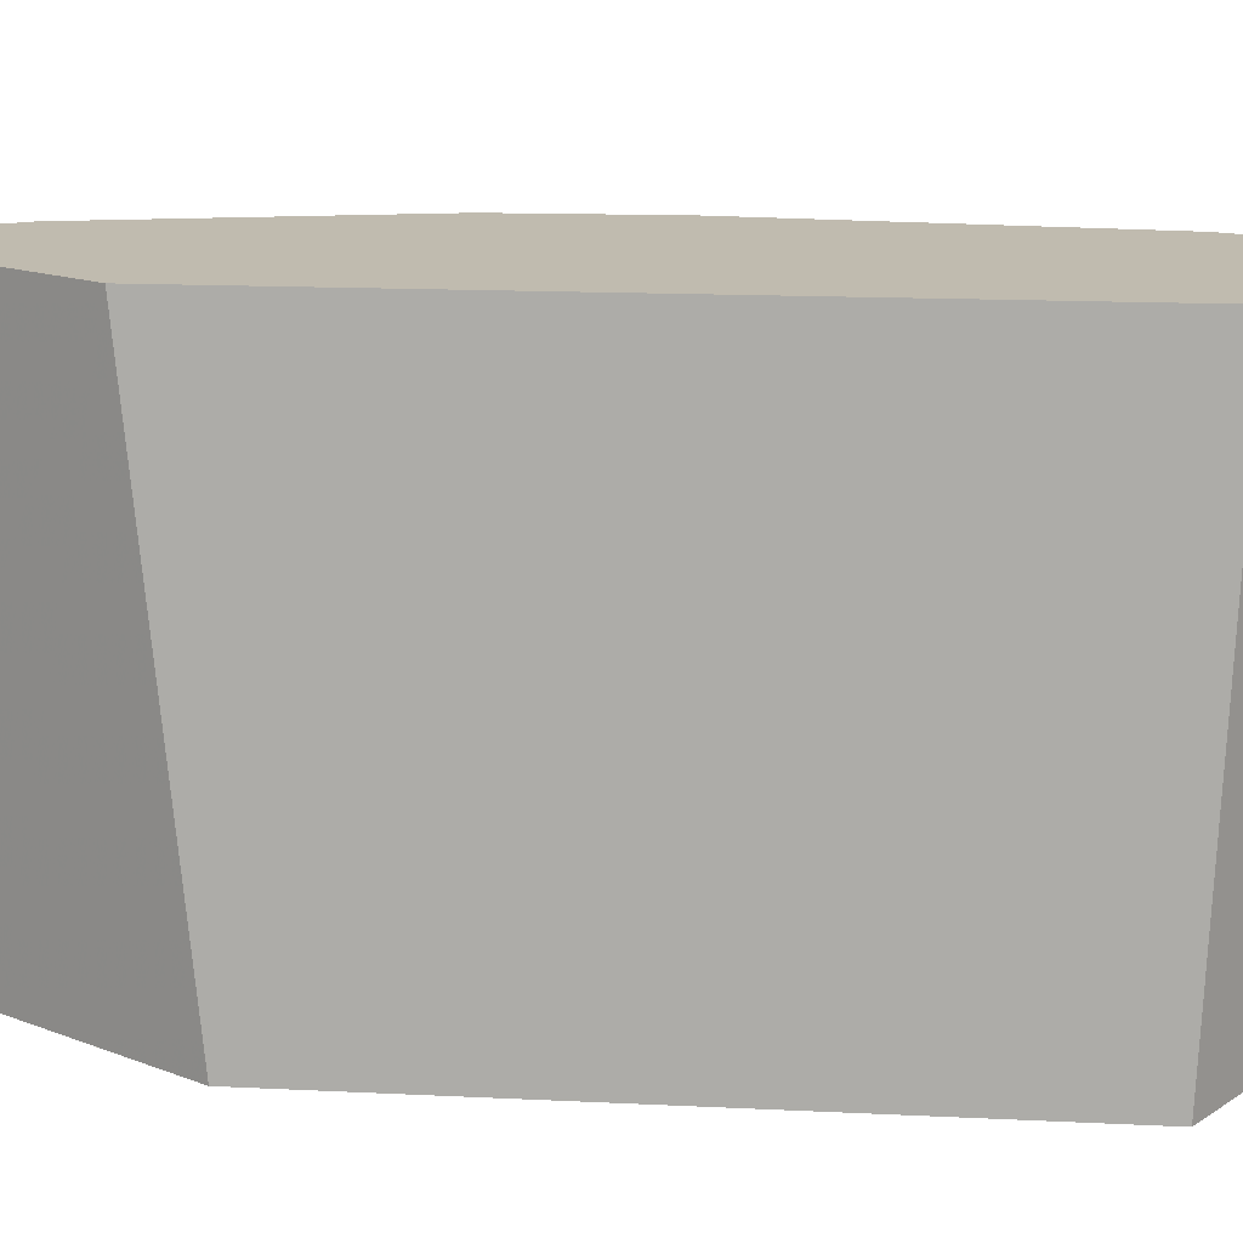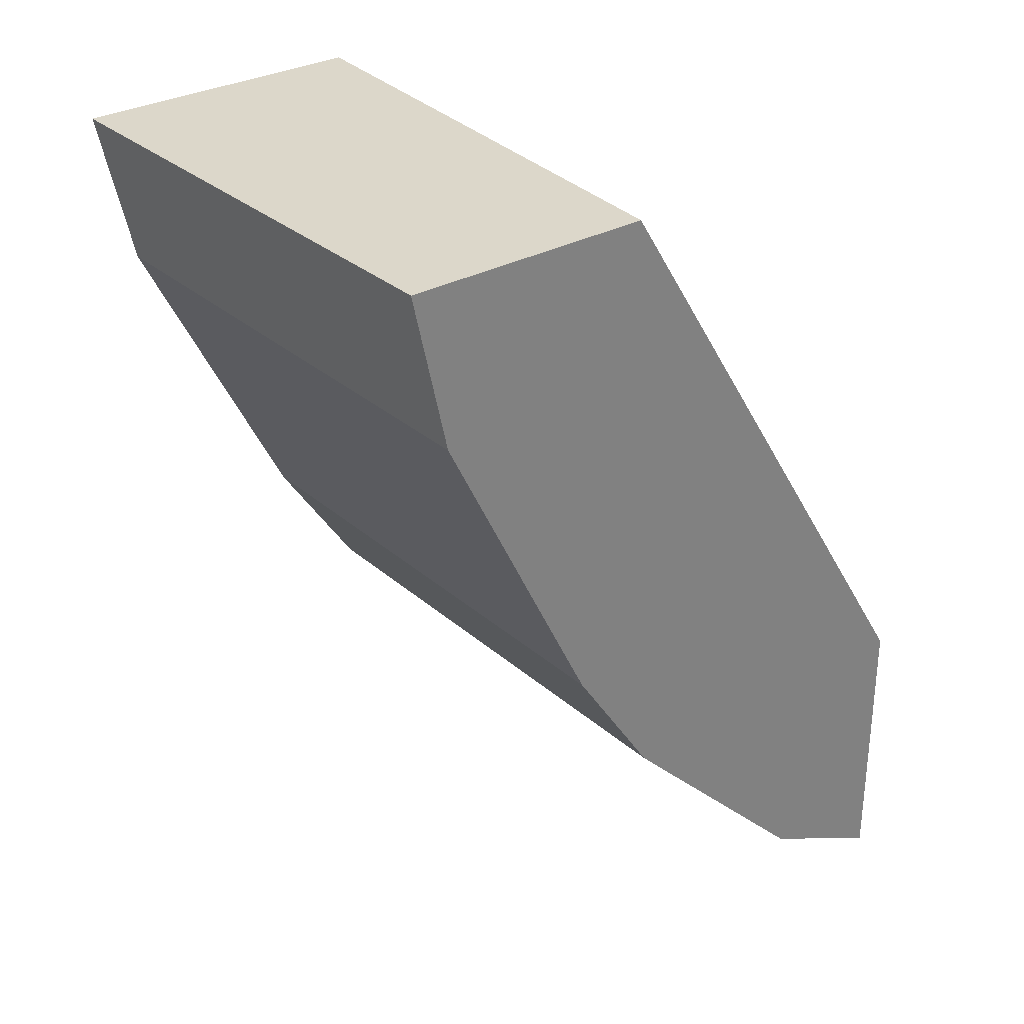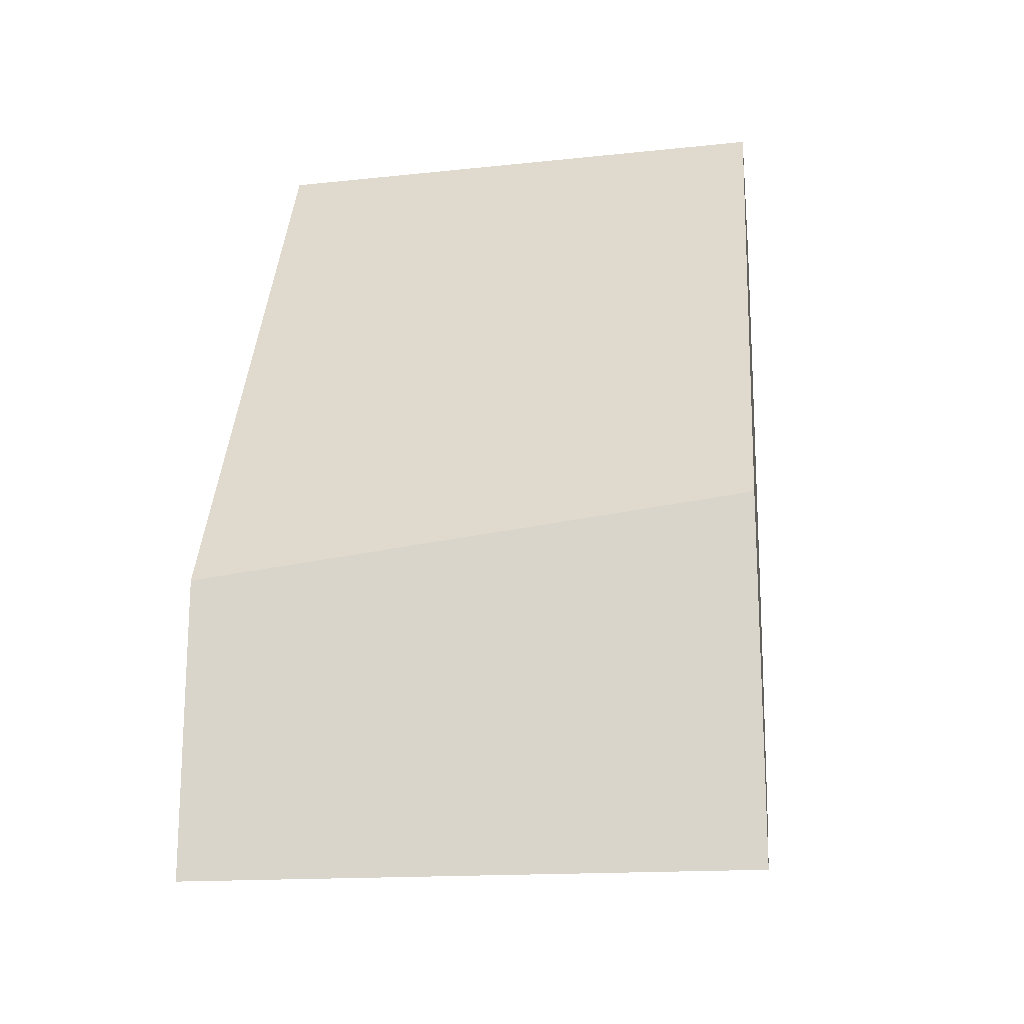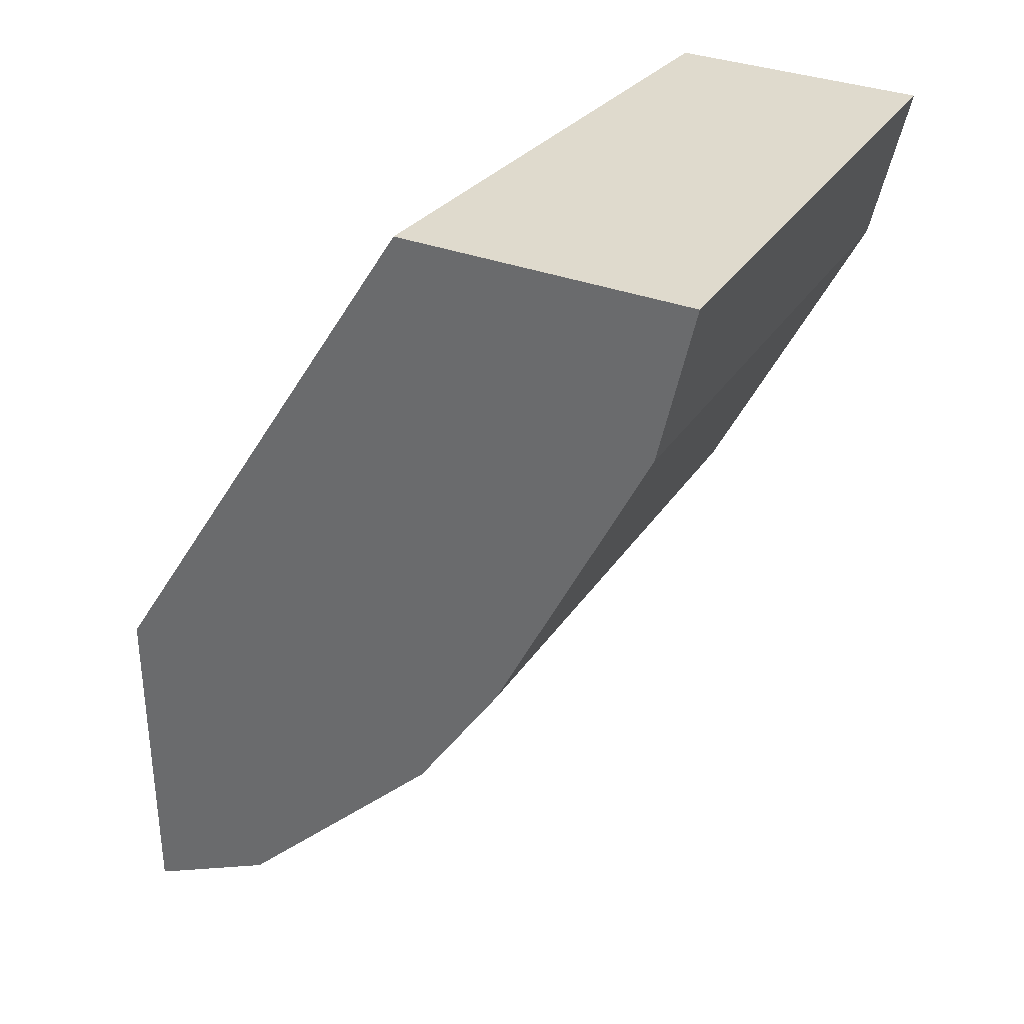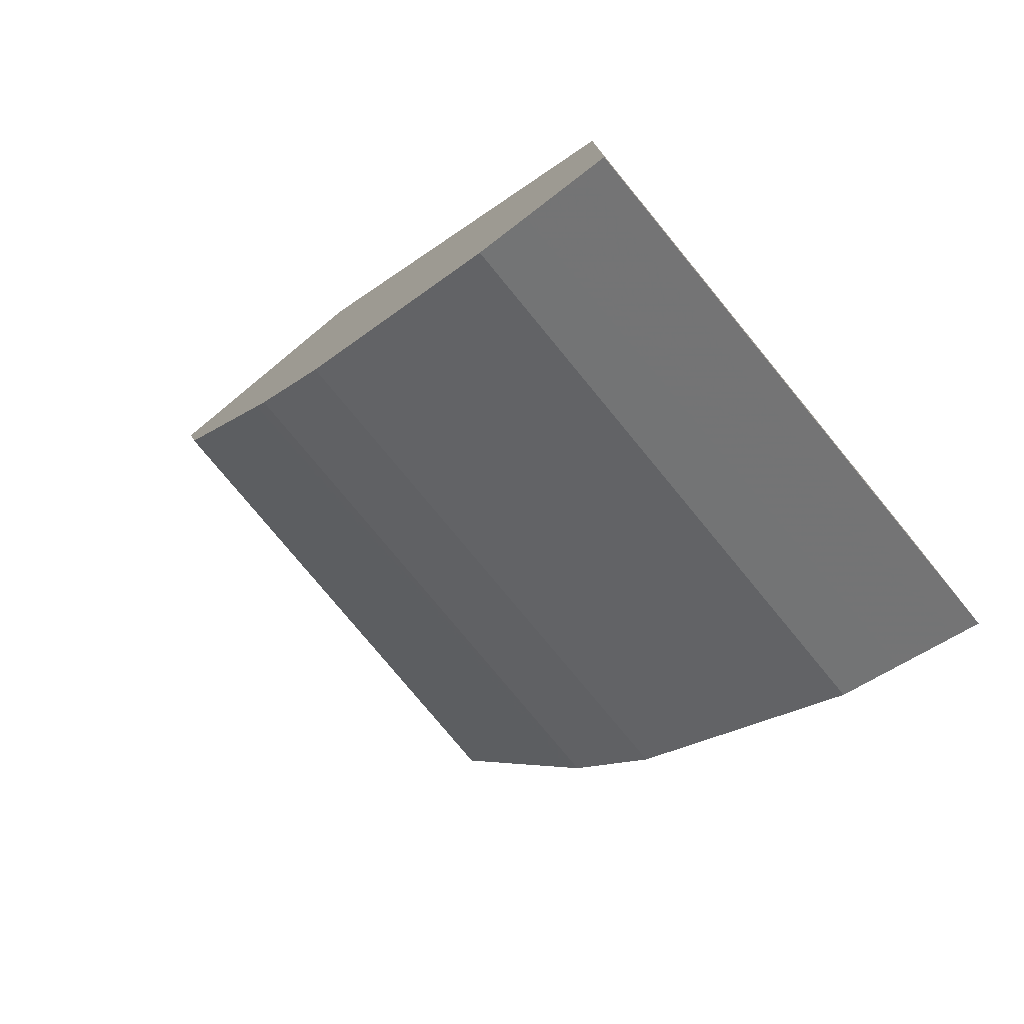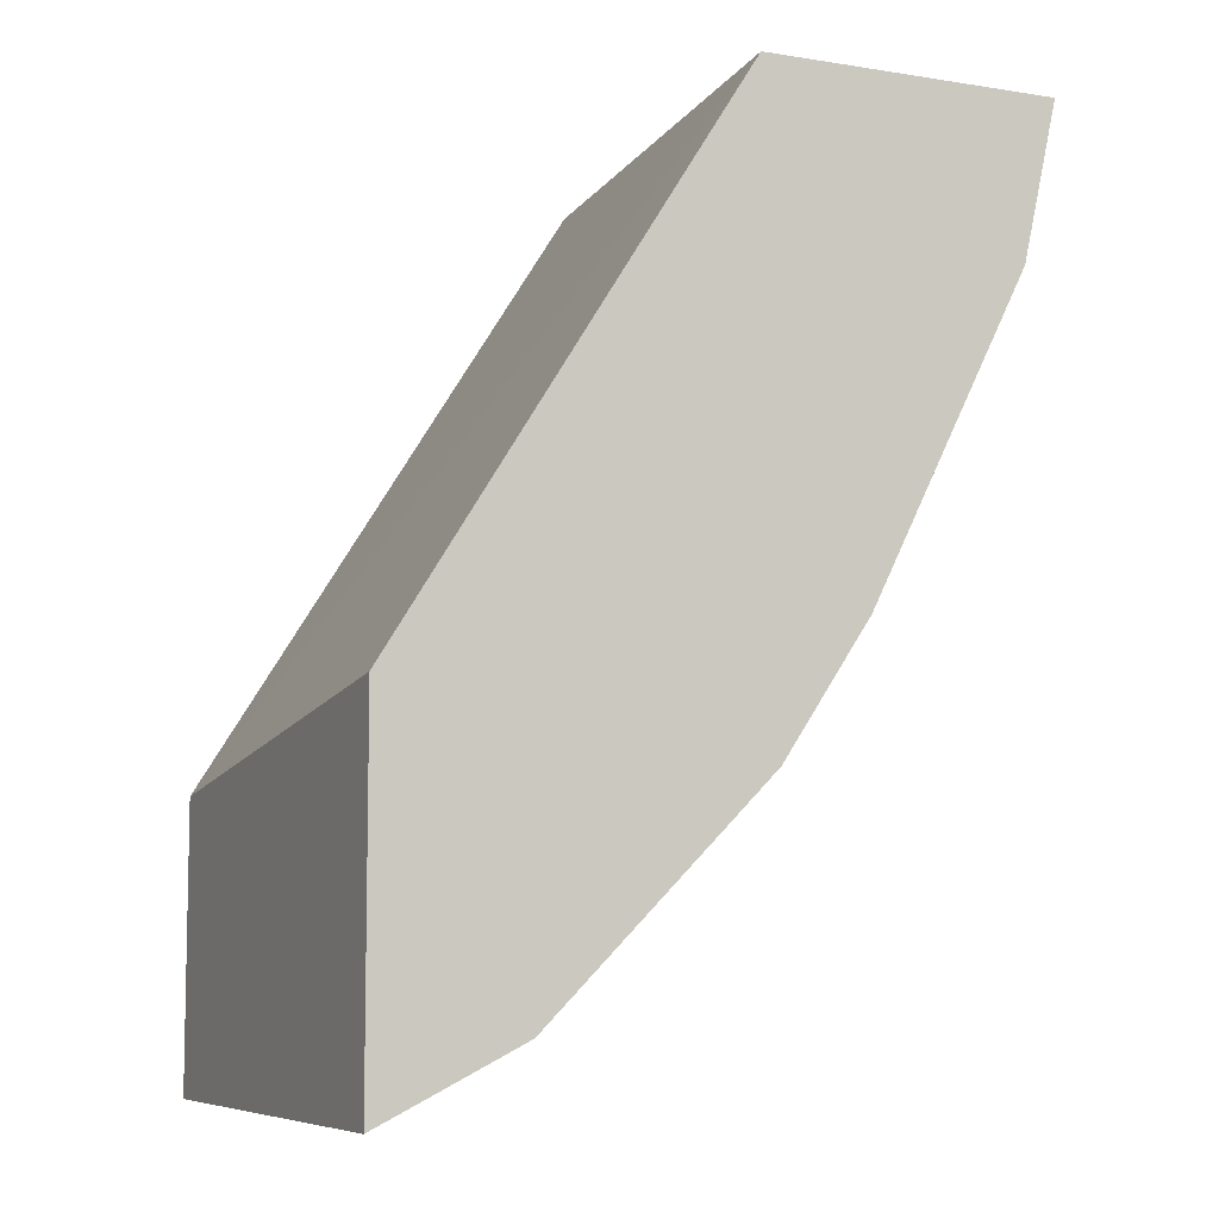
<metadata>
{"format":"obj","ext":"obj","renderer":"f3d","projection":"perspective","resolution":1024,"background":"white","views":[{"elev":16.0,"azim":-52.1,"up":"+Y"},{"elev":30.6,"azim":141.3,"up":"+Z"},{"elev":-18.7,"azim":-82.9,"up":"+Z"},{"elev":32.8,"azim":28.2,"up":"+Z"},{"elev":-77.5,"azim":-140.6,"up":"+Z"},{"elev":-7.7,"azim":-23.9,"up":"+Z"}]}
</metadata>
<code>
v 0.5756 -0.2247 0.08115
v 0.4736 -0.2247 0.08115
v 0.5756 -0.4383 0.08115
v 0.5613 -0.2247 0.01753
v 0.4565 -0.4383 0.08115
v 0.3186 -0.2247 -0.1652
v 0.5613 -0.4383 0.01753
v 0.5556 -0.4383 0.00596
v 0.5555 -0.2247 0.005819
v 0.3186 -0.4383 -0.1385
v 0.3186 -0.2247 -0.2793
v 0.538 -0.4383 -0.02911
v 0.5449 -0.2247 -0.01532
v 0.3186 -0.4383 -0.2793
v 0.3275 -0.2247 -0.2748
v 0.3276 -0.4383 -0.2747
v 0.5088 -0.4383 -0.08758
v 0.5029 -0.2247 -0.0994
v 0.5098 -0.2247 -0.08547
v 0.3531 -0.2247 -0.262
v 0.351 -0.4383 -0.2631
v 0.5029 -0.4383 -0.0994
v 0.4971 -0.4383 -0.1109
v 0.497 -0.2247 -0.1111
v 0.3648 -0.2247 -0.2561
v 0.3627 -0.4383 -0.2572
v 0.497 -0.4383 -0.1111
v 0.4619 -0.2247 -0.1637
v 0.3743 -0.4383 -0.2514
v 0.3743 -0.2247 -0.2514
v 0.4619 -0.4383 -0.1637
v 0.4444 -0.2247 -0.1813
v 0.4444 -0.4383 -0.1813
f 12 17 18
f 11 16 14
f 11 15 16
f 8 13 9
f 8 19 13
f 5 6 10
f 6 14 10
f 6 11 14
f 4 8 9
f 4 7 8
f 3 8 7
f 8 12 19
f 15 20 16
f 25 29 26
f 17 22 18
f 18 22 23
f 18 23 24
f 20 25 26
f 20 26 21
f 23 27 24
f 24 27 31
f 24 31 28
f 25 30 29
f 28 31 33
f 28 33 32
f 29 30 32
f 29 32 33
f 3 12 8
f 16 20 21
f 3 17 12
f 12 18 19
f 3 23 22
f 3 22 17
f 1 2 5
f 1 5 3
f 1 3 7
f 1 7 4
f 1 4 9
f 1 13 19
f 1 19 18
f 1 18 24
f 1 24 28
f 1 28 32
f 1 32 30
f 1 30 25
f 1 25 20
f 1 9 13
f 1 15 11
f 1 20 15
f 3 27 23
f 3 31 27
f 3 33 31
f 3 26 29
f 3 21 26
f 3 29 33
f 3 14 16
f 3 10 14
f 3 5 10
f 2 6 5
f 1 6 2
f 1 11 6
f 3 16 21

</code>
